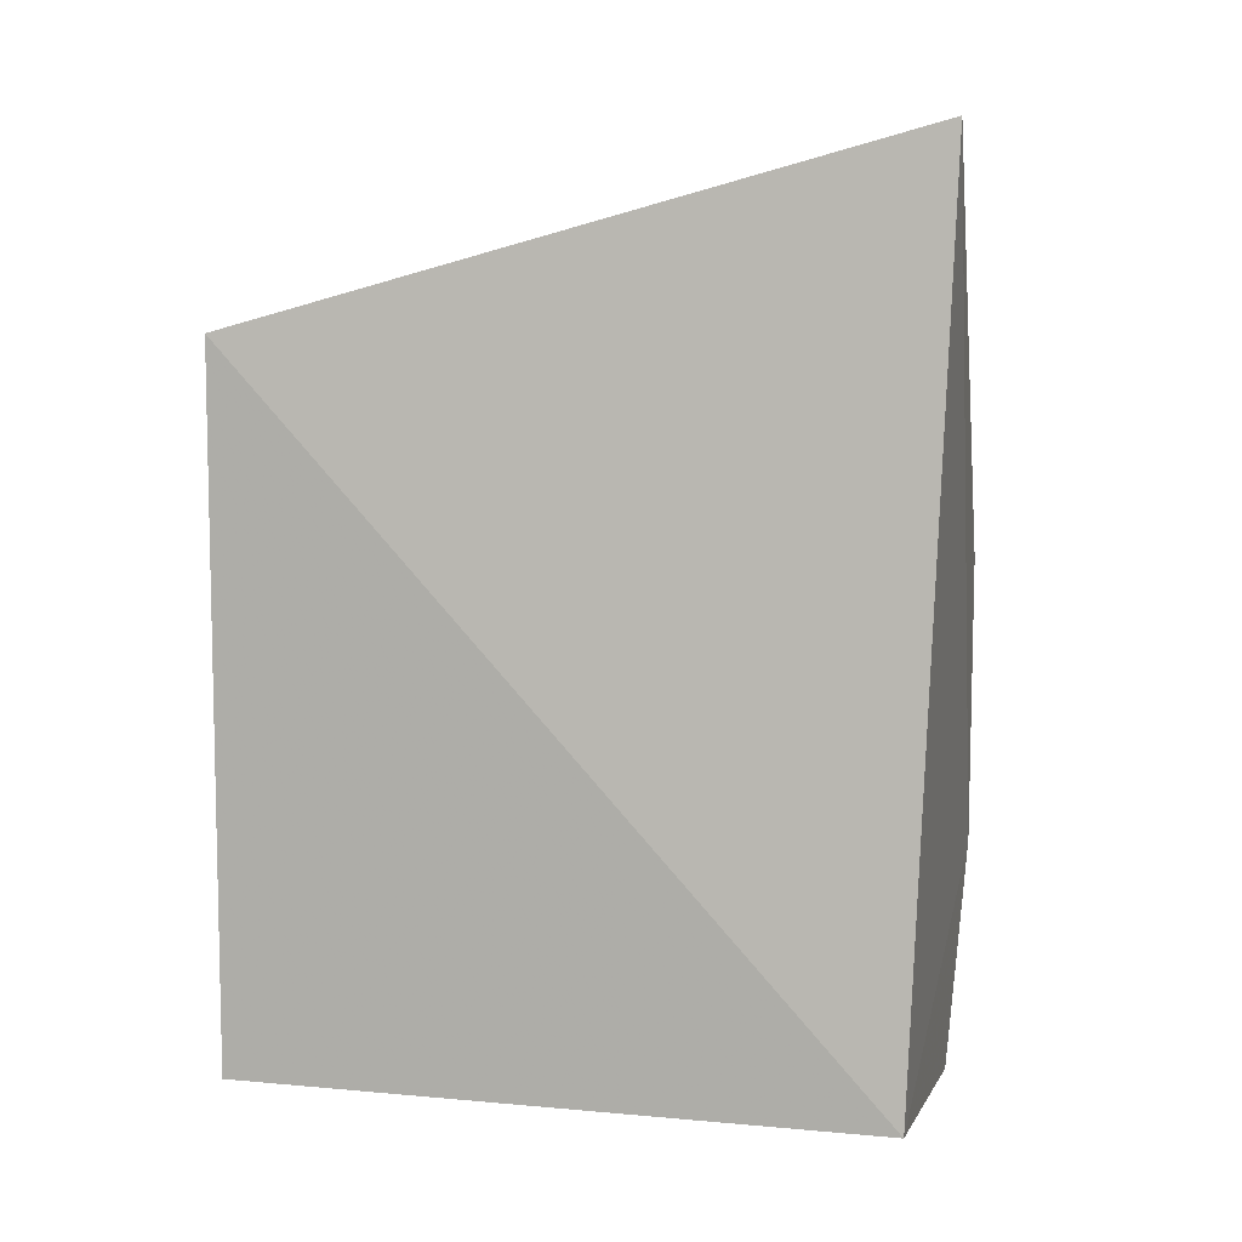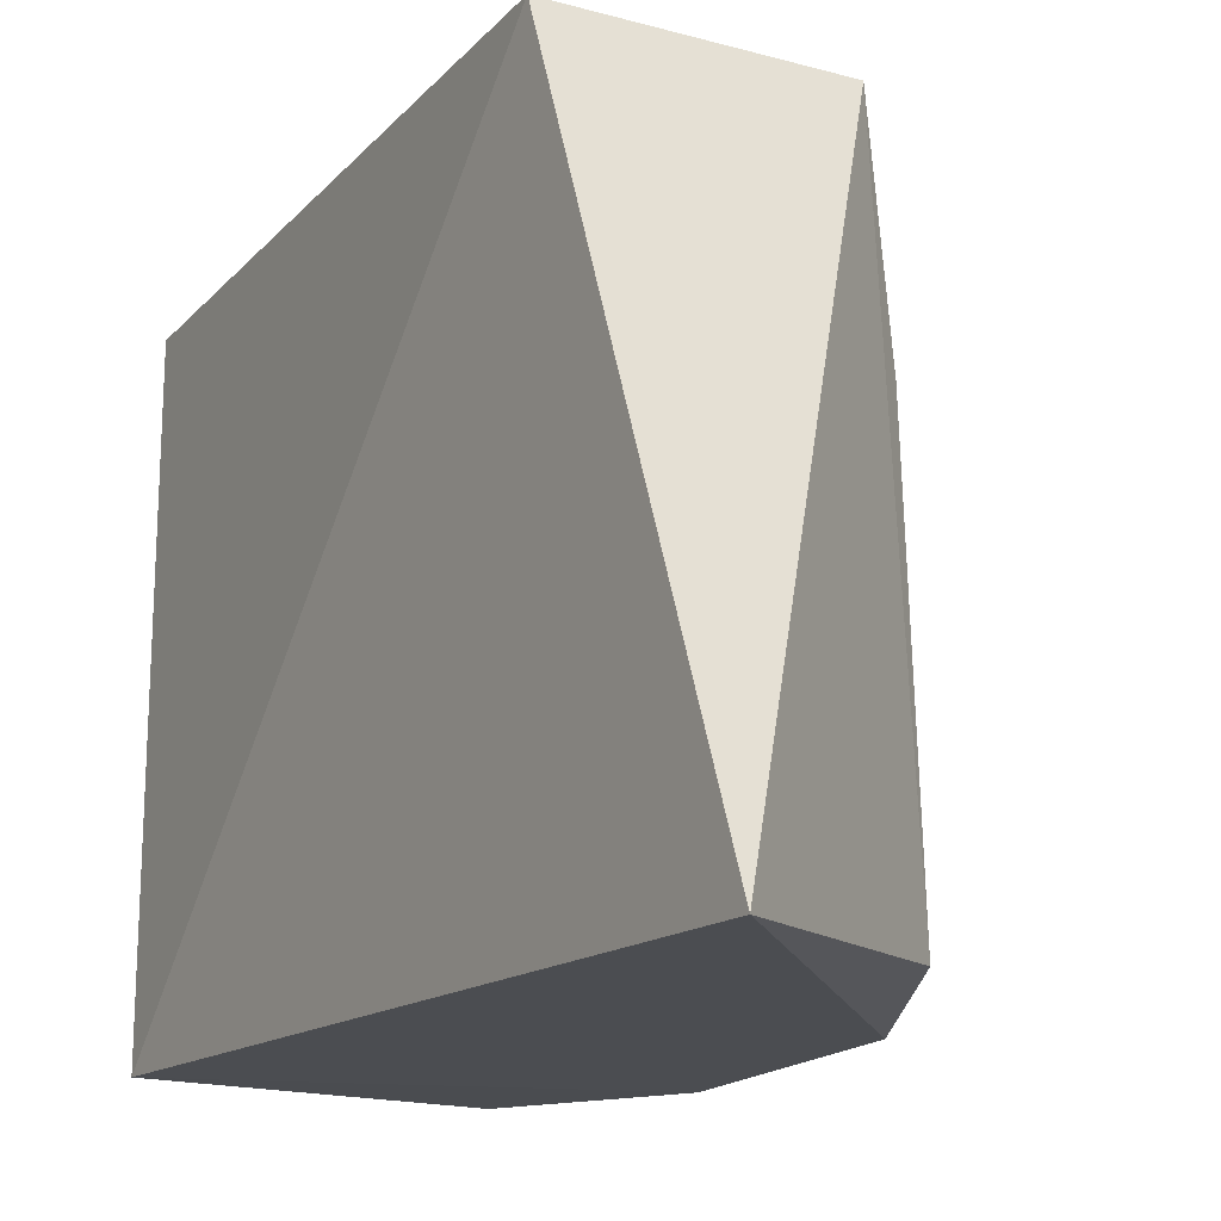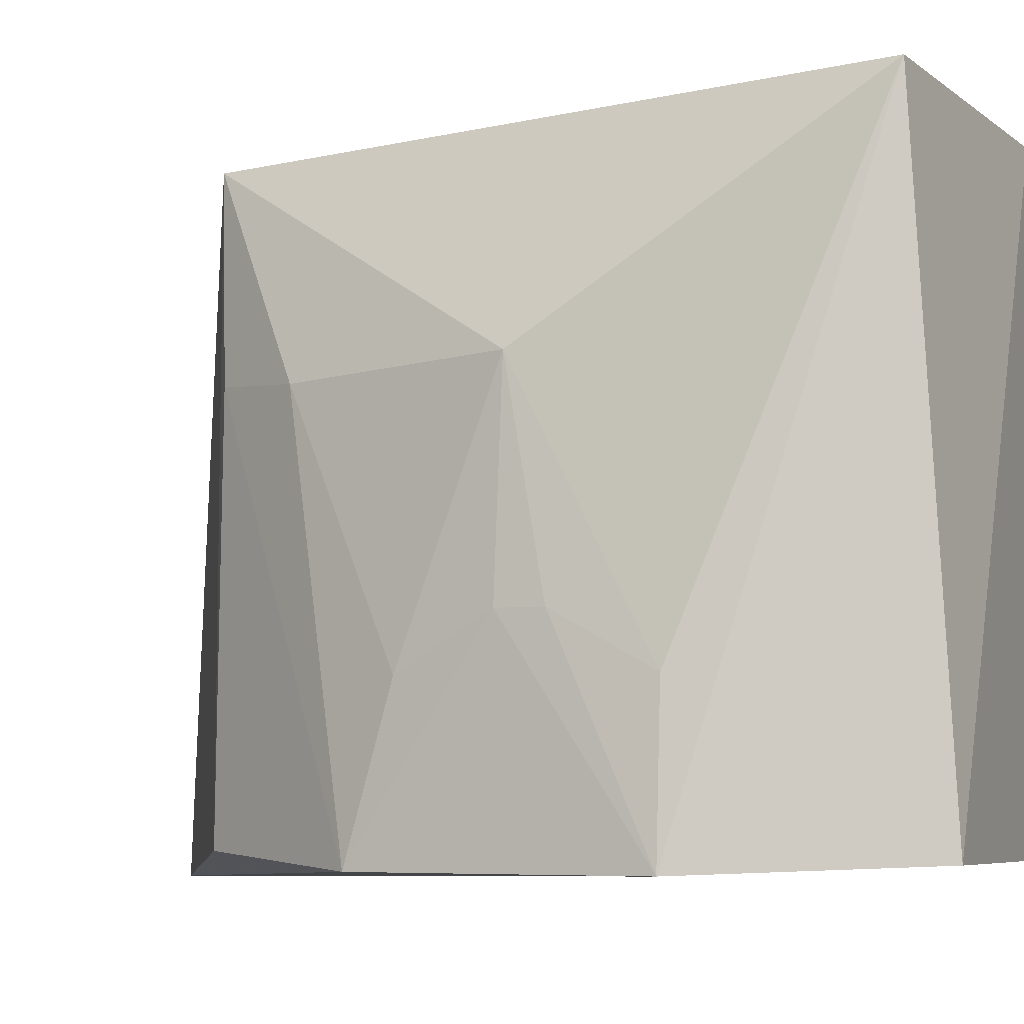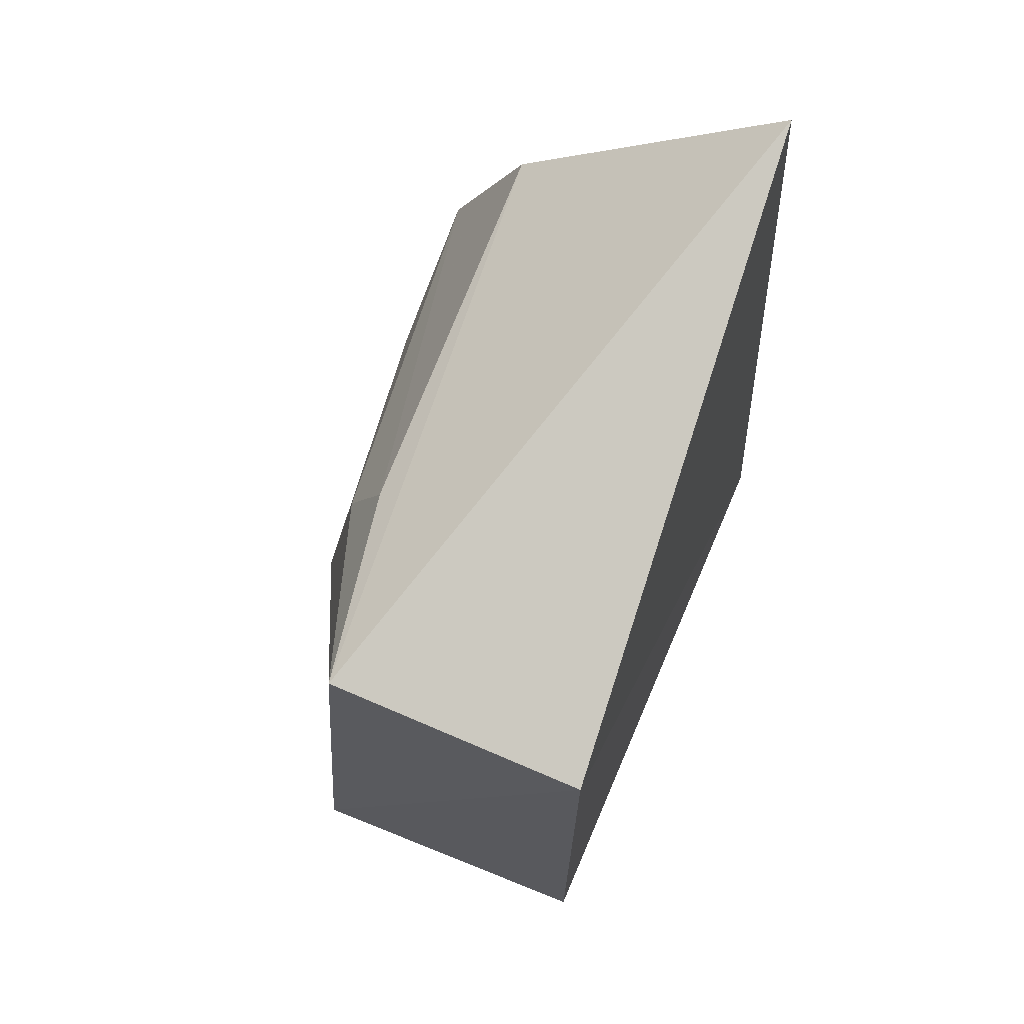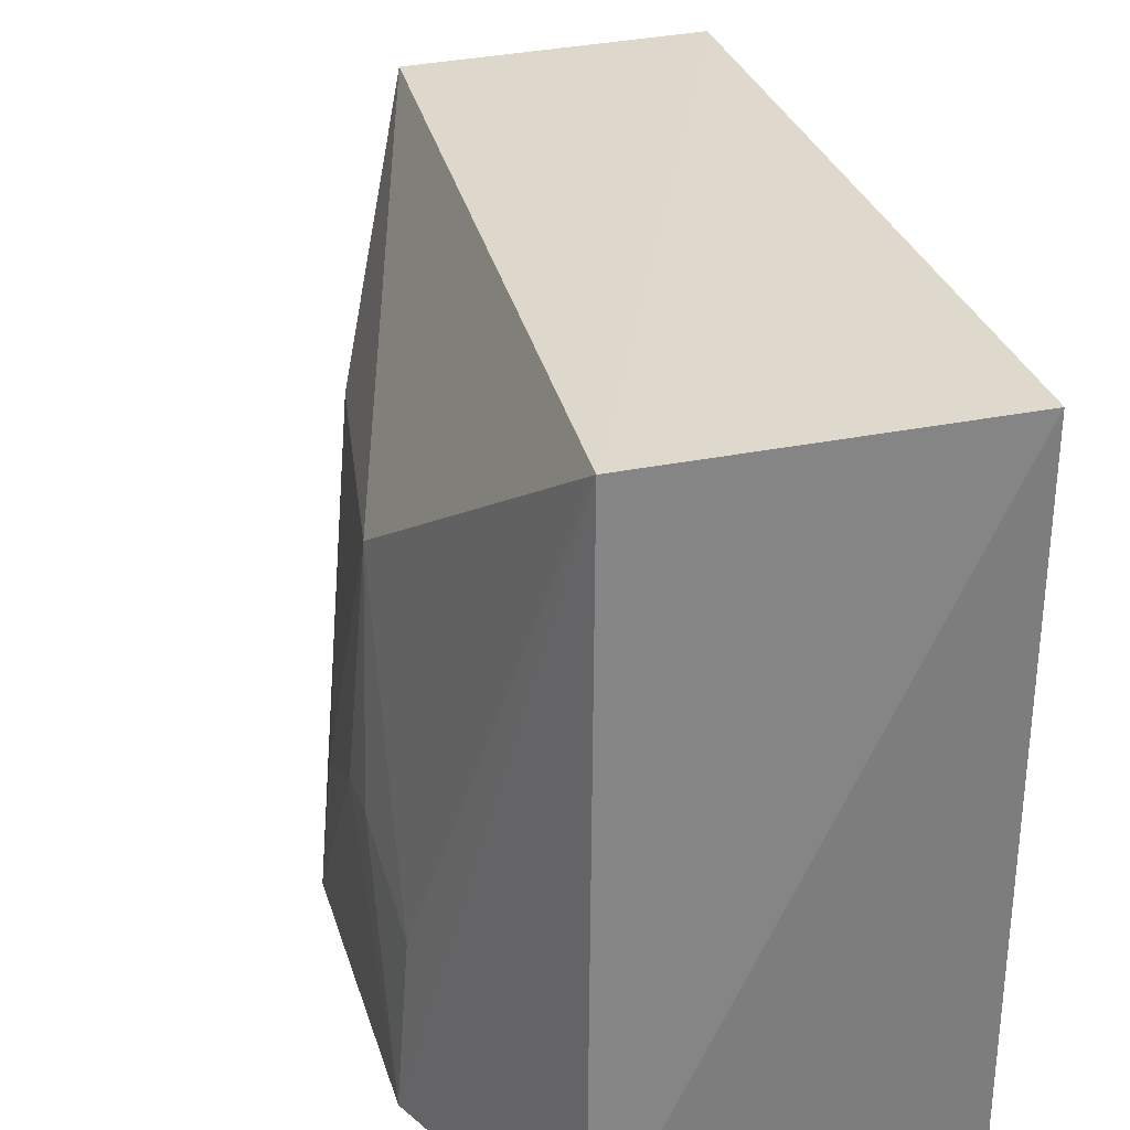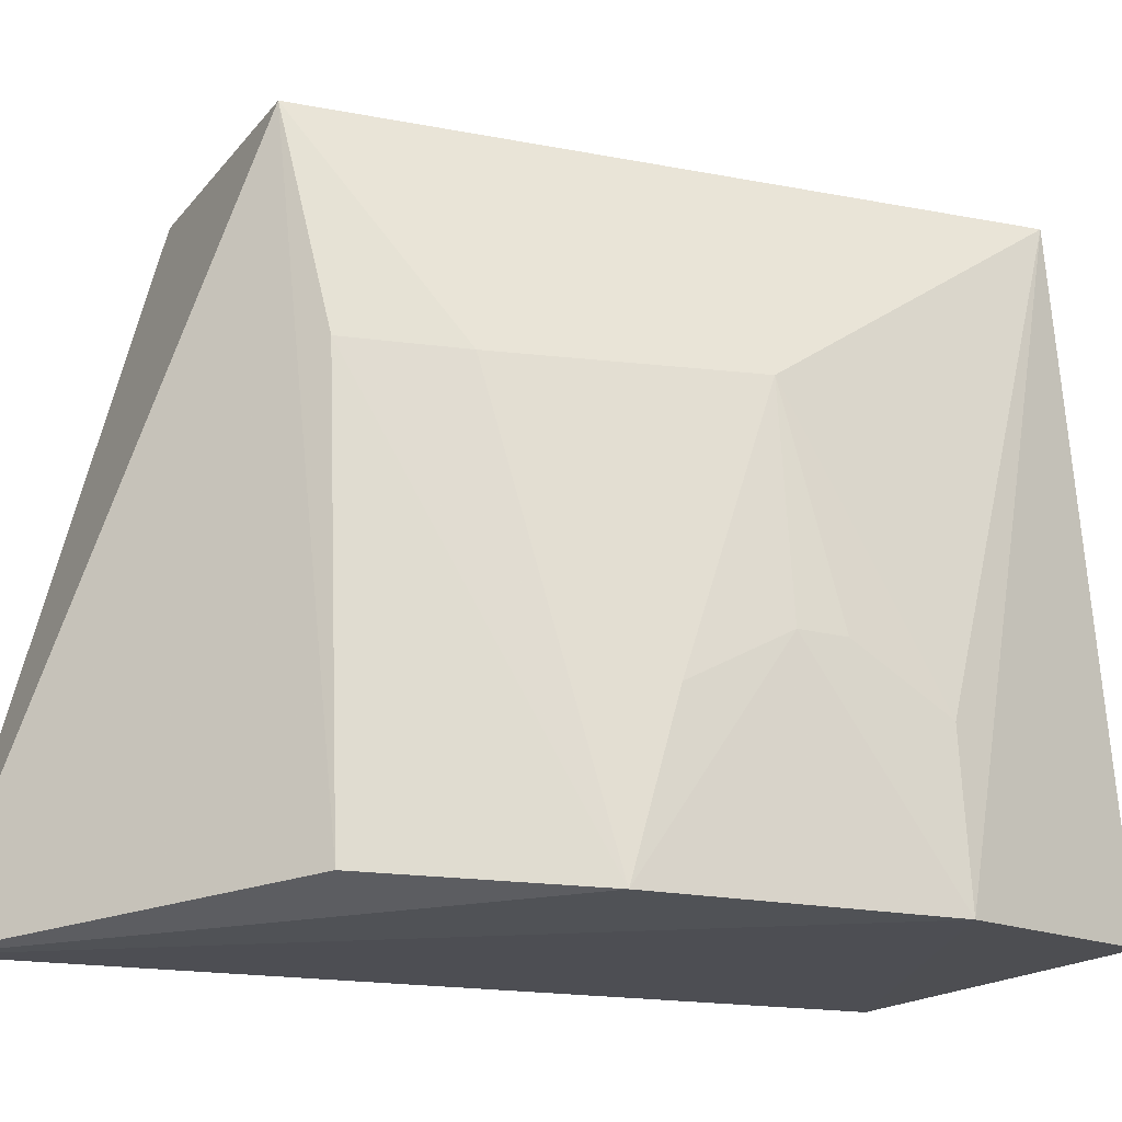
<metadata>
{"format":"obj","ext":"obj","renderer":"f3d","projection":"perspective","resolution":1024,"background":"white","views":[{"elev":8.0,"azim":-75.5,"up":"+Z"},{"elev":-17.7,"azim":-28.3,"up":"+Y"},{"elev":-5.8,"azim":118.9,"up":"+Y"},{"elev":70.2,"azim":-156.8,"up":"+Z"},{"elev":32.0,"azim":162.6,"up":"+Y"},{"elev":-18.1,"azim":63.7,"up":"+Y"}]}
</metadata>
<code>
v 0.1966 -0.2729 0.1654
v 0.3022 -0.2662 -0.03571
v 0.2574 -0.08332 0.1134
v 0.1806 -0.08333 0.1129
v 0.1806 -0.2652 -0.08404
v 0.2748 -0.2631 0.1018
v 0.2729 -0.0813 -0.08503
v 0.2999 -0.2667 0.04737
v 0.2781 -0.2636 -0.09745
v 0.1806 -0.08333 -0.08404
v 0.2696 -0.1437 0.1038
v 0.295 -0.1449 0.006809
v 0.2825 -0.1465 0.07487
v 0.3006 -0.2058 0.006229
v 0.2988 -0.2212 -0.03528
v 0.2993 -0.2207 0.0339
v 0.3004 -0.2059 -0.007198
f 1 3 4
f 5 2 1
f 5 1 4
f 6 3 1
f 7 4 3
f 8 6 1
f 8 1 2
f 9 7 2
f 9 2 5
f 10 5 4
f 10 4 7
f 10 9 5
f 10 7 9
f 11 3 6
f 11 6 8
f 12 7 3
f 13 11 8
f 13 12 3
f 13 3 11
f 14 8 2
f 15 2 7
f 15 7 12
f 16 13 8
f 16 12 13
f 16 14 12
f 16 8 14
f 17 14 2
f 17 2 15
f 17 15 12
f 17 12 14

</code>
